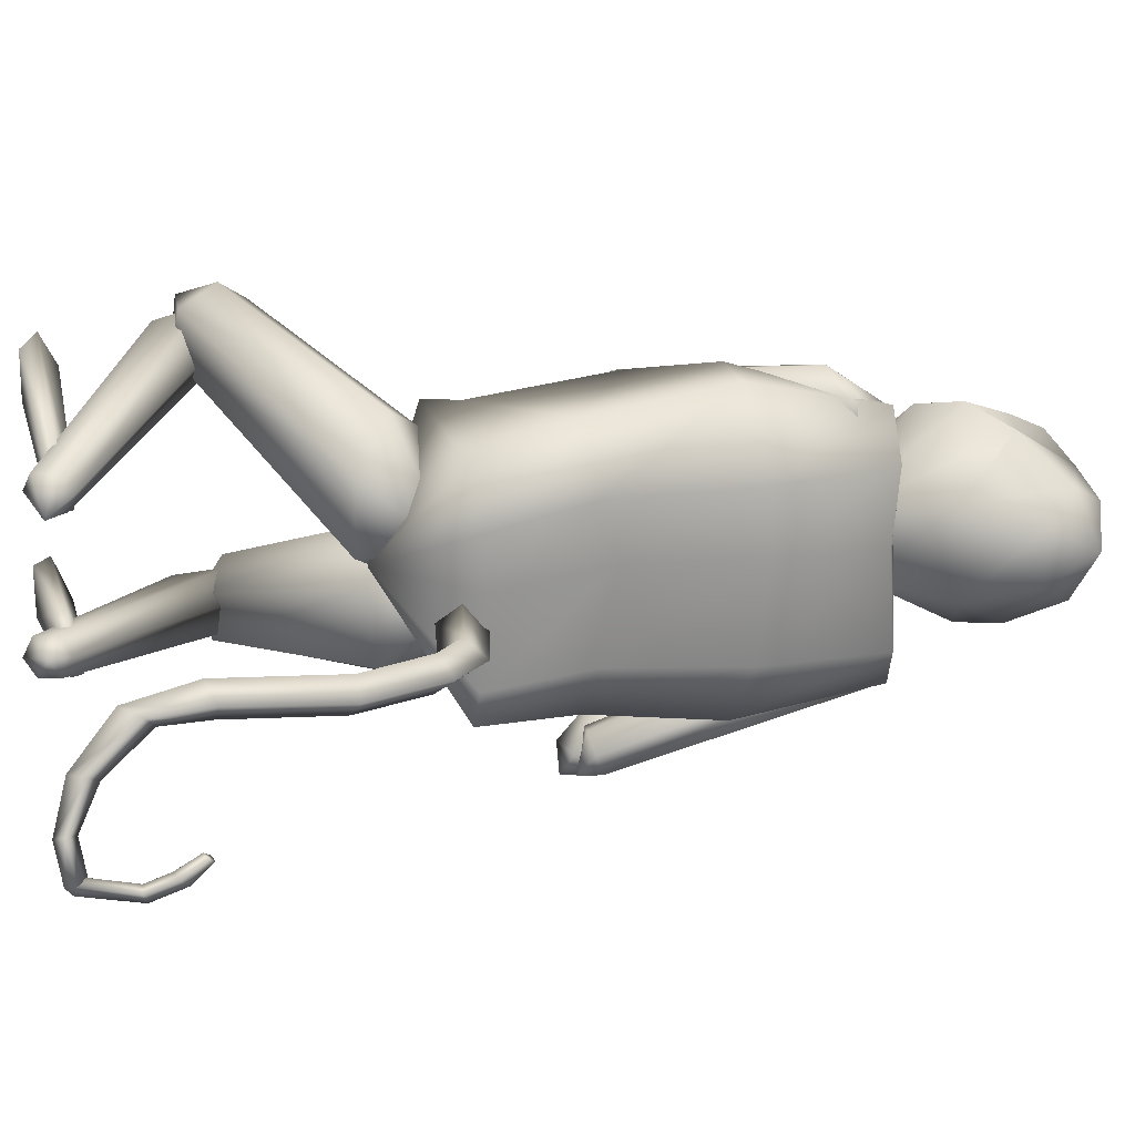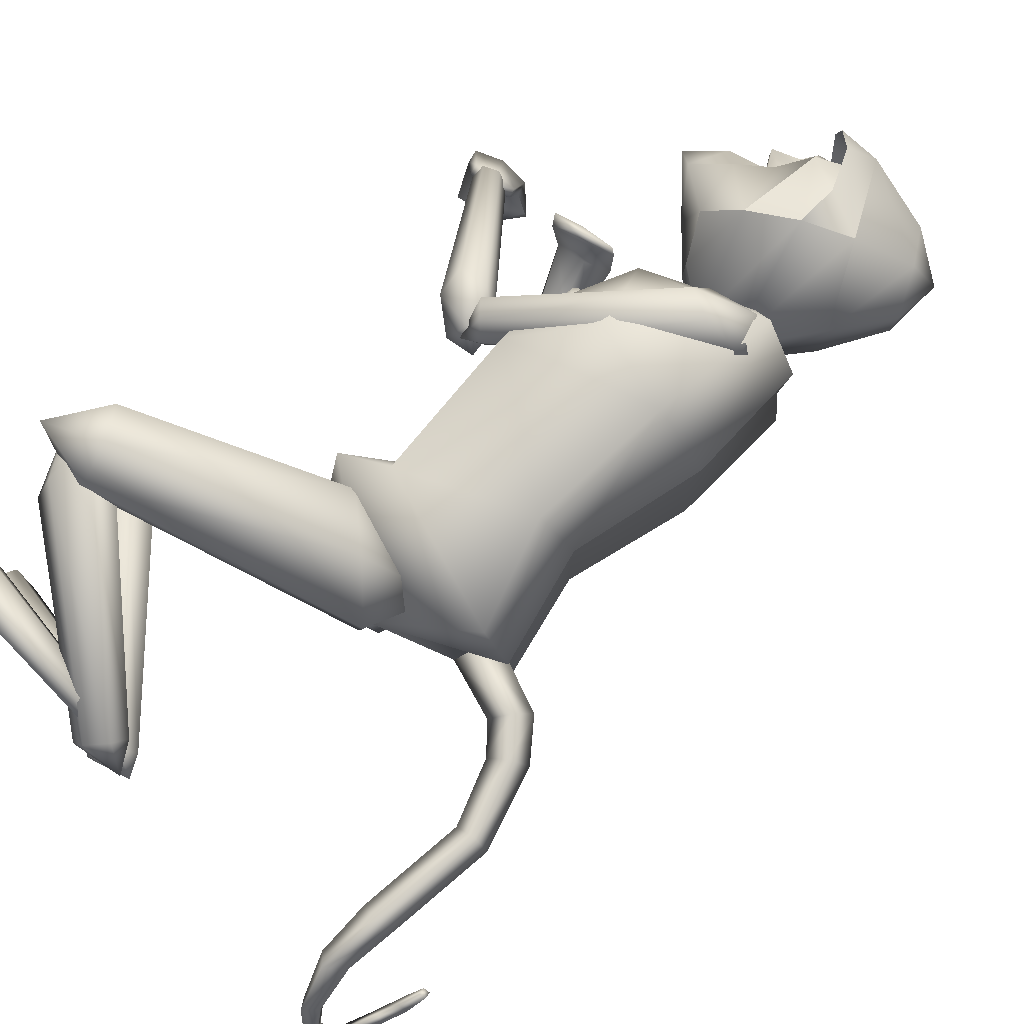
<metadata>
{"format":"obj","ext":"obj","renderer":"f3d","projection":"perspective","resolution":1024,"background":"white","views":[{"elev":20.8,"azim":-94.5,"up":"+Y"},{"elev":79.8,"azim":-119.7,"up":"+Y"}]}
</metadata>
<code>
o mine_kit_Cylinder.010
v -0.6138 -0.3272 1.816
v -0.7524 -0.3427 1.554
v -0.5565 -0.3441 1.787
v -0.6952 -0.3596 1.525
v -0.5617 -0.298 1.787
v -0.7003 -0.3135 1.525
v -0.5244 -0.3172 1.929
v -0.8008 -0.3481 1.416
v -0.4737 -0.332 1.905
v -0.7501 -0.3629 1.392
v -0.4782 -0.2915 1.905
v -0.7546 -0.3224 1.392
v -0.3285 -0.2953 2.035
v -0.7815 -0.3459 1.195
v 0.6938 -0.1809 0.9479
v -0.6066 -0.3264 1.667
v 0.6861 -0.2029 0.9294
v -0.6144 -0.3484 1.649
v 0.6737 -0.1832 0.911
v -0.6268 -0.3286 1.631
v 0.6814 -0.1611 0.9294
v -0.6191 -0.3066 1.649
f 15 16 18
f 15 18 17
f 17 18 20
f 17 20 19
f 18 16 22
f 18 22 20
f 21 22 16
f 21 16 15
f 19 20 22
f 19 22 21
f 15 17 19
f 15 19 21
f 1 2 4
f 1 4 3
f 2 6 12
f 2 12 8
f 3 4 6
f 3 6 5
f 2 1 5
f 2 5 6
f 6 4 10
f 6 10 12
f 4 2 8
f 4 8 10
f 3 5 11
f 3 11 9
f 5 1 7
f 5 7 11
f 1 3 9
f 1 9 7
f 7 9 13
f 11 7 13
f 9 11 13
f 8 12 14
f 10 8 14
f 12 10 14
o head.002_Sphere.002
v -0.1844 -0.1054 1.469
v -0.1216 -0.07924 1.305
v -0.2265 0.03201 1.598
v -0.1894 0.06911 1.468
v -0.1252 0.04537 1.304
v -0.05743 0.05269 1.277
v 0.04997 0.03811 1.316
v -0.2013 -0.017 1.699
v -0.1657 0.08459 1.659
v -0.08402 0.1602 1.573
v -0.01427 0.1887 1.501
v 0.05704 0.1633 1.429
v 0.1108 0.09069 1.377
v -0.1019 0.03643 1.72
v -0.099 -0.06431 1.721
v -0.1598 -0.1169 1.66
v -0.07393 -0.1888 1.575
v -0.002616 -0.2142 1.503
v 0.06714 -0.1857 1.431
v 0.1166 -0.1108 1.378
v -0.2236 -0.06874 1.599
v -0.0535 -0.08322 1.278
v 0.05288 -0.06264 1.317
v -0.0834 0.1597 1.573
v -0.08437 0.1597 1.573
v 0.01766 -0.1794 1.588
v 0.01376 0.1551 1.587
v -0.1004 -0.01574 1.721
v -0.01427 0.1887 1.501
v 0.05704 0.1633 1.429
v 0.02641 0.07677 1.679
v 0.08976 0.1172 1.6
v 0.03146 -0.09772 1.68
v 0.09702 -0.1339 1.602
v -0.002616 -0.2142 1.503
v 0.06714 -0.1857 1.431
v 0.1165 -0.009006 1.642
v 0.01766 -0.1794 1.588
v 0.01376 0.1551 1.587
v 0.02885 -0.007364 1.69
v 0.04997 0.03811 1.316
v 0.05704 0.1633 1.429
v 0.1108 0.09069 1.377
v 0.08976 0.1172 1.6
v 0.1178 0.07989 1.535
v 0.2044 0.05997 1.409
v 0.09702 -0.1339 1.602
v 0.1228 -0.09461 1.537
v 0.2083 -0.07566 1.41
v 0.1326 -0.009639 1.358
v 0.06714 -0.1857 1.431
v 0.1166 -0.1108 1.378
v 0.05288 -0.06264 1.317
v 0.1662 -0.03484 1.568
v 0.1649 0.01321 1.568
v 0.1165 -0.009006 1.642
v 0.06234 -0.05605 1.608
v 0.06041 0.04635 1.608
v 0.1348 -0.03978 1.538
v 0.1333 0.01921 1.538
v 0.2477 -0.008098 1.427
v 0.2028 0.005083 1.5
v 0.2032 -0.02351 1.5
v 0.1132 0.02382 1.555
v 0.1158 -0.04214 1.555
v 0.08596 -0.02609 1.605
v 0.08447 0.007778 1.605
v 0.1249 -0.001897 1.606
v 0.1261 -0.01757 1.605
v 0.1646 -0.09845 1.475
v 0.1516 -0.05495 1.484
v 0.1493 0.03657 1.483
v 0.1598 0.08315 1.473
v 0.1258 -0.07898 1.687
v 0.1366 -0.01182 1.69
v 0.07707 0.1077 1.662
v 0.1222 0.0542 1.686
v -0.01183 -0.1824 1.584
v 0.06878 -0.1446 1.648
v 0.05108 -0.01324 1.716
v 0.05123 -0.07411 1.715
v 0.04539 0.04811 1.714
f 24 23 26
f 24 26 27
f 29 28 34
f 29 34 35
f 28 27 33
f 28 33 34
f 27 26 32
f 27 32 33
f 26 25 31
f 26 31 47
f 26 47 32
f 32 47 46
f 99 104 102
f 99 102 97
f 101 39 100
f 96 103 101
f 42 41 44
f 42 44 45
f 44 24 27
f 44 27 28
f 23 43 25
f 23 25 26
f 45 44 28
f 45 28 29
f 43 30 25
f 25 30 31
f 31 30 36
f 36 30 50
f 37 30 38
f 41 40 24
f 41 24 44
f 23 24 40
f 23 40 39
f 43 23 39
f 43 39 38
f 38 30 43
f 39 40 100
f 46 104 98
f 49 46 98
f 33 32 46
f 33 46 49
f 30 37 50
f 97 102 103
f 97 103 96
f 40 48 100
f 103 37 38
f 103 38 39
f 104 36 50
f 104 50 102
f 102 50 37
f 102 37 103
f 31 36 104
f 47 31 104
f 47 104 46
f 103 39 101
f 104 99 98
f 54 51 61
f 54 53 62
f 54 62 59
f 56 57 58
f 54 61 53
f 57 56 60
f 56 55 60
f 59 62 55
f 59 55 56
f 52 51 54
f 65 64 95
f 65 95 68
f 67 64 66
f 81 76 87
f 90 78 91
f 92 70 73
f 72 75 63
f 72 63 65
f 72 65 68
f 72 71 74
f 72 74 75
f 86 77 82
f 81 82 77
f 81 77 76
f 69 70 79
f 66 78 80
f 91 78 88
f 78 69 79
f 67 66 80
f 71 83 85
f 93 81 70
f 93 70 92
f 68 95 94
f 83 68 84
f 85 83 84
f 71 72 83
f 72 68 83
f 68 94 84
f 81 93 85
f 81 85 84
f 81 84 82
f 86 67 80
f 67 86 82
f 70 81 87
f 78 79 88
f 79 70 87
f 78 89 80
f 89 86 80
f 77 90 91
f 77 91 76
f 77 86 89
f 77 89 90
f 79 87 88
f 76 91 88
f 76 88 87
f 93 71 85
f 71 93 92
f 71 92 73
f 71 73 74
f 95 67 82
f 95 82 94
f 64 67 95
f 94 82 84
f 70 69 73
f 90 89 78
o Cylinder.013_Cylinder
v -0.3648 -0.01107 0.6431
v -0.4983 -0.01109 0.6395
v -0.3695 -0.04427 0.6863
v -0.5151 -0.04507 0.677
v -0.3648 -0.07748 0.6431
v -0.499 -0.07746 0.6367
v -0.3601 -0.04427 0.5999
v -0.4822 -0.04347 0.5992
v -0.5666 -0.009085 0.5962
v -0.5922 -0.04342 0.6235
v -0.5672 -0.07535 0.5905
v -0.5416 -0.04101 0.5631
v -0.6543 -0.001724 0.475
v -0.6865 -0.0359 0.4828
v -0.6536 -0.06775 0.4657
v -0.6214 -0.03358 0.4578
v -0.6938 0.01508 0.2567
v -0.7256 -0.01655 0.278
v -0.6932 -0.05056 0.2698
v -0.6614 -0.01892 0.2486
v -0.7198 -0.01206 0.1339
v -0.7433 -0.02305 0.1739
v -0.716 -0.04849 0.1875
v -0.6925 -0.03749 0.1475
v -0.7622 -0.09757 0.05998
v -0.7784 -0.09662 0.0908
v -0.7588 -0.1104 0.108
v -0.7426 -0.1114 0.07722
v -0.7995 -0.1816 0.03876
v -0.8105 -0.1739 0.05867
v -0.7963 -0.1787 0.07467
v -0.7852 -0.1864 0.05476
v -0.8302 -0.244 0.0543
v -0.8413 -0.2363 0.07421
v -0.827 -0.2411 0.09021
v -0.816 -0.2488 0.0703
v -0.8336 -0.2552 0.06778
v -0.8417 -0.2374 0.07243
v -0.8237 -0.23 0.07674
v -0.8155 -0.2478 0.07208
v -0.8444 -0.2653 0.1719
v -0.8523 -0.2476 0.1667
v -0.834 -0.2396 0.1653
v -0.8261 -0.2572 0.1705
v -0.848 -0.238 0.2345
v -0.8562 -0.2258 0.2177
v -0.8379 -0.22 0.2089
v -0.8298 -0.2322 0.2258
v -0.8472 -0.2017 0.2703
v -0.8526 -0.1937 0.2592
v -0.8406 -0.19 0.2534
v -0.8353 -0.198 0.2645
f 105 106 108
f 105 108 107
f 107 108 110
f 107 110 109
f 106 112 116
f 106 116 113
f 106 105 111
f 106 111 112
f 109 110 112
f 109 112 111
f 105 107 109
f 105 109 111
f 116 115 119
f 116 119 120
f 112 110 115
f 112 115 116
f 108 106 113
f 108 113 114
f 110 108 114
f 110 114 115
f 119 118 122
f 119 122 123
f 113 116 120
f 113 120 117
f 114 113 117
f 114 117 118
f 115 114 118
f 115 118 119
f 123 122 126
f 123 126 127
f 120 119 123
f 120 123 124
f 117 120 124
f 117 124 121
f 118 117 121
f 118 121 122
f 126 125 129
f 126 129 130
f 124 123 127
f 124 127 128
f 121 124 128
f 121 128 125
f 122 121 125
f 122 125 126
f 129 132 136
f 129 136 133
f 127 126 130
f 127 130 131
f 128 127 131
f 128 131 132
f 125 128 132
f 125 132 129
f 136 135 139
f 136 139 140
f 130 129 133
f 130 133 134
f 131 130 134
f 131 134 135
f 132 131 135
f 132 135 136
f 140 139 143
f 140 143 144
f 133 136 140
f 133 140 137
f 134 133 137
f 134 137 138
f 135 134 138
f 135 138 139
f 143 142 146
f 143 146 147
f 137 140 144
f 137 144 141
f 138 137 141
f 138 141 142
f 139 138 142
f 139 142 143
f 146 145 149
f 146 149 150
f 144 143 147
f 144 147 148
f 141 144 148
f 141 148 145
f 142 141 145
f 142 145 146
f 149 152 156
f 149 156 153
f 147 146 150
f 147 150 151
f 148 147 151
f 148 151 152
f 145 148 152
f 145 152 149
f 154 153 156
f 154 156 155
f 150 149 153
f 150 153 154
f 151 150 154
f 151 154 155
f 152 151 155
f 152 155 156
o Cylinder.012_Cylinder.000
v 0.1655 -0.2828 1.134
v 0.2323 -0.2091 1.218
v 0.2013 -0.2821 1.109
v 0.294 -0.218 1.182
v 0.2069 -0.3001 1.11
v 0.3118 -0.2026 1.198
v 0.1768 -0.3188 1.135
v 0.2615 -0.2008 1.229
v 0.1411 -0.3195 1.159
v 0.1973 -0.2006 1.258
v 0.1354 -0.3015 1.158
v 0.1831 -0.2035 1.253
v 0.2593 -0.184 1.207
v 0.1506 -0.3081 1.104
v 0.2134 -0.2609 1.206
v 0.2647 -0.2578 1.179
v 0.2793 -0.2776 1.191
v 0.2425 -0.3005 1.23
v 0.1913 -0.3036 1.257
v 0.1767 -0.2838 1.245
f 171 158 160
f 171 160 172
f 172 160 162
f 172 162 173
f 173 162 164
f 173 164 174
f 174 164 166
f 174 166 175
f 168 166 169
f 176 168 158
f 176 158 171
f 175 166 168
f 175 168 176
f 159 161 170
f 162 169 164
f 158 168 169
f 160 158 169
f 162 160 169
f 166 164 169
f 157 159 170
f 161 163 170
f 167 170 165
f 163 165 170
f 167 157 170
f 157 171 172
f 157 172 159
f 159 172 173
f 159 173 161
f 161 173 174
f 161 174 163
f 163 174 175
f 163 175 165
f 171 157 167
f 171 167 176
f 165 175 176
f 165 176 167
o Cylinder.011_Cylinder.013
v -0.1233 -0.3319 0.8536
v -0.07608 -0.2037 1.195
v -0.1134 -0.3712 0.8656
v -0.05516 -0.2554 1.24
v -0.1452 -0.4034 0.8792
v -0.09577 -0.2843 1.312
v -0.1868 -0.3963 0.8808
v -0.1573 -0.2616 1.34
v -0.1966 -0.357 0.8689
v -0.1782 -0.2099 1.295
v -0.1648 -0.3248 0.8553
v -0.1376 -0.181 1.223
v -0.09746 -0.2182 1.318
v -0.1826 -0.3982 0.8371
f 177 178 180
f 177 180 179
f 179 180 182
f 179 182 181
f 181 182 184
f 181 184 183
f 183 184 186
f 183 186 185
f 188 186 189
f 178 177 187
f 178 187 188
f 185 186 188
f 185 188 187
f 179 181 190
f 182 189 184
f 178 188 189
f 180 178 189
f 182 180 189
f 186 184 189
f 177 179 190
f 181 183 190
f 187 190 185
f 183 185 190
f 187 177 190
o Cylinder.010_Cylinder.012
v 0.139 -0.2484 1.167
v -0.116 -0.2996 0.9158
v 0.1332 -0.2784 1.18
v -0.1457 -0.3499 0.9186
v 0.1516 -0.3118 1.171
v -0.1567 -0.4079 0.8664
v 0.1759 -0.3151 1.149
v -0.138 -0.4156 0.8115
v 0.1818 -0.2851 1.135
v -0.1083 -0.3652 0.8086
v 0.1633 -0.2517 1.144
v -0.0973 -0.3072 0.8608
v -0.1717 -0.366 0.8339
v 0.1993 -0.2969 1.179
f 191 192 194
f 191 194 193
f 193 194 196
f 193 196 195
f 195 196 198
f 195 198 197
f 197 198 200
f 197 200 199
f 202 200 203
f 192 191 201
f 192 201 202
f 199 200 202
f 199 202 201
f 193 195 204
f 196 203 198
f 192 202 203
f 194 192 203
f 196 194 203
f 200 198 203
f 191 193 204
f 195 197 204
f 201 204 199
f 197 199 204
f 201 191 204
o Cylinder.009_Cylinder.011
v 0.4296 -0.09308 1.108
v 0.2167 0.149 0.9438
v 0.406 -0.09989 1.13
v 0.164 0.1579 0.9677
v 0.379 -0.1282 1.128
v 0.09096 0.152 0.9388
v 0.3756 -0.1498 1.102
v 0.07059 0.1373 0.8859
v 0.3992 -0.143 1.08
v 0.1233 0.1284 0.862
v 0.4262 -0.1146 1.082
v 0.1963 0.1342 0.8909
v 0.1119 0.1843 0.8993
v 0.4097 -0.1678 1.12
f 205 206 208
f 205 208 207
f 207 208 210
f 207 210 209
f 209 210 212
f 209 212 211
f 211 212 214
f 211 214 213
f 216 214 217
f 206 205 215
f 206 215 216
f 213 214 216
f 213 216 215
f 207 209 218
f 210 217 212
f 206 216 217
f 208 206 217
f 210 208 217
f 214 212 217
f 205 207 218
f 209 211 218
f 215 218 213
f 211 213 218
f 215 205 218
o Cylinder.008_Cylinder.009
v 0.1373 0.2126 0.9406
v -0.03952 0.2663 1.259
v 0.1415 0.1713 0.9484
v -0.04466 0.2058 1.296
v 0.1109 0.1384 0.9339
v -0.1176 0.1645 1.322
v 0.07607 0.1468 0.9116
v -0.1854 0.1837 1.312
v 0.07184 0.188 0.9038
v -0.1803 0.2442 1.274
v 0.1024 0.2209 0.9183
v -0.1073 0.2855 1.248
v -0.1284 0.228 1.339
v 0.1056 0.1536 0.8797
f 219 220 222
f 219 222 221
f 221 222 224
f 221 224 223
f 223 224 226
f 223 226 225
f 225 226 228
f 225 228 227
f 230 228 231
f 220 219 229
f 220 229 230
f 227 228 230
f 227 230 229
f 221 223 232
f 224 231 226
f 220 230 231
f 222 220 231
f 224 222 231
f 228 226 231
f 219 221 232
f 223 225 232
f 229 232 227
f 225 227 232
f 229 219 232
o Cylinder.007_Cylinder.008
v 0.3957 -0.1299 1.097
v 0.4035 -0.2601 1.101
v 0.363 -0.134 1.125
v 0.3564 -0.2642 1.156
v 0.37 -0.1261 1.141
v 0.3552 -0.2923 1.16
v 0.4097 -0.1141 1.128
v 0.398 -0.2869 1.118
v 0.4424 -0.1101 1.1
v 0.4439 -0.2714 1.067
v 0.4354 -0.118 1.085
v 0.4468 -0.2597 1.058
v 0.3727 -0.2825 1.107
v 0.3893 -0.08876 1.102
v 0.426 -0.2116 1.119
v 0.3844 -0.2234 1.158
v 0.398 -0.2257 1.181
v 0.4532 -0.2162 1.166
v 0.4948 -0.2044 1.127
v 0.4812 -0.2021 1.104
f 247 234 236
f 247 236 248
f 248 236 238
f 248 238 249
f 249 238 240
f 249 240 250
f 250 240 242
f 250 242 251
f 244 242 245
f 252 244 234
f 252 234 247
f 251 242 244
f 251 244 252
f 235 237 246
f 238 245 240
f 234 244 245
f 236 234 245
f 238 236 245
f 242 240 245
f 233 235 246
f 237 239 246
f 243 246 241
f 239 241 246
f 243 233 246
f 233 247 248
f 233 248 235
f 235 248 249
f 235 249 237
f 237 249 250
f 237 250 239
f 239 250 251
f 239 251 241
f 247 233 243
f 247 243 252
f 241 251 252
f 241 252 243
o Cylinder.006_Cylinder.007
v -0.1421 0.1195 -0.01495
v 0.0927 0.1938 -0.06781
v -0.1225 0.06958 0.004457
v 0.1419 0.1191 -0.04188
v -0.1196 0.074 0.02829
v 0.1819 0.137 -0.01408
v -0.1364 0.1284 0.03271
v 0.1728 0.2297 -0.01219
v -0.156 0.1783 0.0133
v 0.1236 0.3044 -0.03812
v -0.1589 0.1739 -0.01053
v 0.08355 0.2864 -0.06593
v 0.1732 0.2043 -0.04782
v -0.1941 0.1063 0.01873
f 253 254 256
f 253 256 255
f 255 256 258
f 255 258 257
f 257 258 260
f 257 260 259
f 259 260 262
f 259 262 261
f 264 262 265
f 254 253 263
f 254 263 264
f 261 262 264
f 261 264 263
f 255 257 266
f 258 265 260
f 254 264 265
f 256 254 265
f 258 256 265
f 262 260 265
f 253 255 266
f 257 259 266
f 263 266 261
f 259 261 266
f 263 253 266
o Cylinder.005_Cylinder.006
v -0.1235 -0.1642 -0.01794
v 0.1215 -0.2074 -0.07249
v -0.1279 -0.2152 0.005168
v 0.1329 -0.2928 -0.04075
v -0.1229 -0.2109 0.02867
v 0.1776 -0.2928 -0.0137
v -0.1136 -0.1555 0.02906
v 0.211 -0.2074 -0.01839
v -0.1092 -0.1044 0.005952
v 0.1996 -0.1221 -0.05014
v -0.1142 -0.1088 -0.01755
v 0.1549 -0.1221 -0.07719
v 0.1994 -0.2325 -0.05215
v -0.1759 -0.1503 0.01584
f 267 268 270
f 267 270 269
f 269 270 272
f 269 272 271
f 271 272 274
f 271 274 273
f 273 274 276
f 273 276 275
f 278 276 279
f 268 267 277
f 268 277 278
f 275 276 278
f 275 278 277
f 269 271 280
f 272 279 274
f 268 278 279
f 270 268 279
f 272 270 279
f 276 274 279
f 267 269 280
f 271 273 280
f 277 280 275
f 273 275 280
f 277 267 280
o Cylinder.004_Cylinder.005
v -0.1822 0.1306 -0.04389
v 0.1996 0.2315 0.11
v -0.1861 0.09809 -0.01623
v 0.2234 0.1869 0.1639
v -0.2073 0.1014 0.02736
v 0.2497 0.2073 0.2529
v -0.2245 0.1373 0.04329
v 0.2521 0.2723 0.288
v -0.2206 0.1697 0.01564
v 0.2283 0.3169 0.2341
v -0.1994 0.1664 -0.02795
v 0.202 0.2965 0.1451
v 0.2866 0.2547 0.2188
v -0.2691 0.1101 -0.00267
f 281 282 284
f 281 284 283
f 283 284 286
f 283 286 285
f 285 286 288
f 285 288 287
f 287 288 290
f 287 290 289
f 292 290 293
f 282 281 291
f 282 291 292
f 289 290 292
f 289 292 291
f 283 285 294
f 286 293 288
f 282 292 293
f 284 282 293
f 286 284 293
f 290 288 293
f 281 283 294
f 285 287 294
f 291 294 289
f 287 289 294
f 291 281 294
o Cylinder.003_Cylinder.004
v -0.1704 -0.1597 -0.06436
v 0.2069 -0.2323 0.1145
v -0.1891 -0.1896 -0.04
v 0.2067 -0.2861 0.1651
v -0.2104 -0.1809 0.002755
v 0.232 -0.2841 0.2566
v -0.2131 -0.1423 0.02115
v 0.2575 -0.2281 0.2976
v -0.1944 -0.1124 -0.003217
v 0.2577 -0.1742 0.247
v -0.1731 -0.1212 -0.04597
v 0.2324 -0.1763 0.1555
v 0.2873 -0.2535 0.2287
v -0.2479 -0.1351 -0.01422
f 295 296 298
f 295 298 297
f 297 298 300
f 297 300 299
f 299 300 302
f 299 302 301
f 301 302 304
f 301 304 303
f 306 304 307
f 296 295 305
f 296 305 306
f 303 304 306
f 303 306 305
f 297 299 308
f 300 307 302
f 296 306 307
f 298 296 307
f 300 298 307
f 304 302 307
f 295 297 308
f 299 301 308
f 305 308 303
f 301 303 308
f 305 295 308
o Cylinder.002_Cylinder.003
v 0.3008 -0.2686 0.3341
v -0.01719 -0.1547 0.6149
v 0.2473 -0.3221 0.2897
v -0.1252 -0.2333 0.5684
v 0.2076 -0.2922 0.2216
v -0.2333 -0.1711 0.5085
v 0.2214 -0.209 0.1978
v -0.2334 -0.0303 0.4952
v 0.2748 -0.1555 0.2422
v -0.1254 0.04823 0.5417
v 0.3145 -0.1854 0.3104
v -0.01733 -0.01399 0.6016
v -0.2547 -0.04384 0.6538
v 0.3389 -0.2683 0.2077
f 309 310 312
f 309 312 311
f 311 312 314
f 311 314 313
f 313 314 316
f 313 316 315
f 315 316 318
f 315 318 317
f 320 318 321
f 310 309 319
f 310 319 320
f 317 318 320
f 317 320 319
f 311 313 322
f 314 321 316
f 310 320 321
f 312 310 321
f 314 312 321
f 318 316 321
f 309 311 322
f 313 315 322
f 319 322 317
f 315 317 322
f 319 309 322
o Cylinder.001_Cylinder.002
v 0.255 0.3179 0.306
v -0.04345 0.1759 0.5892
v 0.2814 0.2341 0.2865
v -0.02195 0.03258 0.5829
v 0.2466 0.1971 0.2206
v -0.1197 -0.04469 0.5268
v 0.1854 0.2439 0.1742
v -0.2389 0.02141 0.4772
v 0.1589 0.3277 0.1936
v -0.2604 0.1648 0.4835
v 0.1937 0.3647 0.2595
v -0.1627 0.242 0.5395
v -0.2623 0.03802 0.6333
v 0.293 0.3176 0.181
f 323 324 326
f 323 326 325
f 325 326 328
f 325 328 327
f 327 328 330
f 327 330 329
f 329 330 332
f 329 332 331
f 334 332 335
f 324 323 333
f 324 333 334
f 331 332 334
f 331 334 333
f 325 327 336
f 328 335 330
f 324 334 335
f 326 324 335
f 328 326 335
f 332 330 335
f 323 325 336
f 327 329 336
f 333 336 331
f 329 331 336
f 333 323 336
o Cylinder_Cylinder.001
v 0.03061 -0.01139 0.5676
v 0.07374 -0.01545 1.184
v -0.004096 -0.2243 0.5918
v 0.02186 -0.117 1.24
v -0.4023 -0.2053 0.6566
v -0.1911 -0.2431 1.353
v -0.3849 0.014 0.6793
v -0.2337 0.008367 1.342
v -0.3763 0.2233 0.6566
v -0.1494 0.228 1.353
v 0.02193 0.2042 0.5918
v 0.07843 0.06935 1.231
v -0.05915 -0.01192 1.382
v -0.2293 0.004398 0.4975
v 0.02747 -0.2828 0.9586
v 0.08145 -0.01448 0.9853
v 0.05055 0.2383 0.9345
v -0.06626 -0.2407 0.6886
v -0.04849 0.2222 0.6596
v -0.03622 -0.007331 0.7302
v -0.256 0.2539 0.833
v -0.2853 -0.2408 0.8367
v -0.2725 0.01229 0.8961
v 0.07447 -0.178 1.027
v 0.09402 0.1311 1.022
v -0.4337 -0.1341 0.6661
v -0.324 -0.144 0.8619
v -0.2525 -0.1615 1.349
v -0.2398 0.1568 1.353
v -0.3192 0.1382 0.8668
v -0.4331 0.1277 0.6702
v -0.2014 0.29 1.099
v -0.02394 0.2704 1.091
v -0.3069 0.1482 1.129
v -0.3175 -0.1531 1.114
v -0.2403 -0.28 1.084
v -0.2579 0.01013 1.141
v -0.05952 -0.2988 1.116
v -0.01765 -0.2429 1.184
v 0.02645 0.2178 1.166
f 351 360 374
f 363 371 373
f 363 373 359
f 366 370 368
f 366 368 357
f 348 346 349
f 349 344 364
f 338 348 349
f 340 338 349
f 342 340 349
f 346 365 349
f 351 374 372
f 351 372 358
f 354 351 358
f 353 369 361
f 355 353 352
f 355 352 356
f 356 352 351
f 356 351 354
f 368 369 353
f 357 368 353
f 357 353 355
f 340 342 375
f 348 361 376
f 353 361 352
f 352 360 351
f 352 338 340
f 352 340 360
f 361 348 338
f 361 338 352
f 342 349 364
f 358 372 371
f 358 371 363
f 359 373 370
f 359 370 366
f 365 344 349
f 368 346 369
f 361 369 376
f 370 365 346
f 370 346 368
f 372 342 364
f 372 364 371
f 373 344 365
f 373 365 370
f 371 364 344
f 371 344 373
f 372 374 342
f 375 342 374
f 360 375 374
f 360 340 375
f 346 348 376
f 369 346 376
f 337 356 354
f 337 354 339
f 356 337 347
f 356 347 355
f 345 357 355
f 345 355 347
f 339 341 350
f 337 339 350
f 362 343 350
f 347 350 345
f 367 345 350
f 347 337 350
f 339 354 358
f 339 358 341
f 362 363 359
f 362 359 343
f 367 366 357
f 367 357 345
f 341 358 363
f 341 363 362
f 343 359 366
f 343 366 367
f 343 367 350
f 341 362 350

</code>
